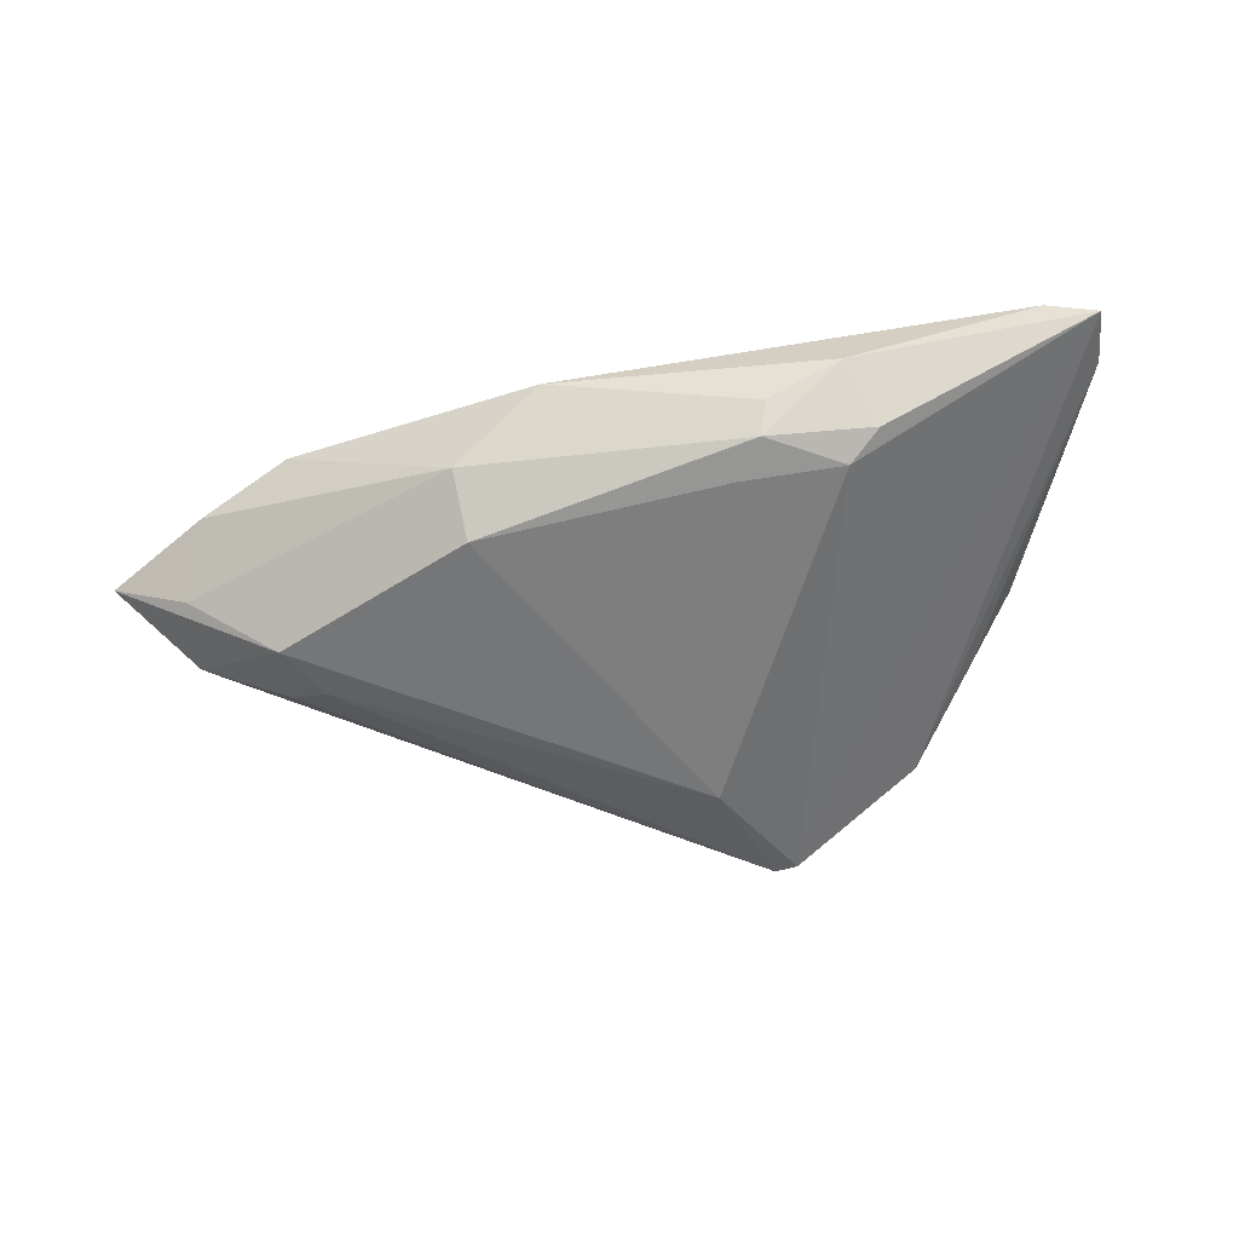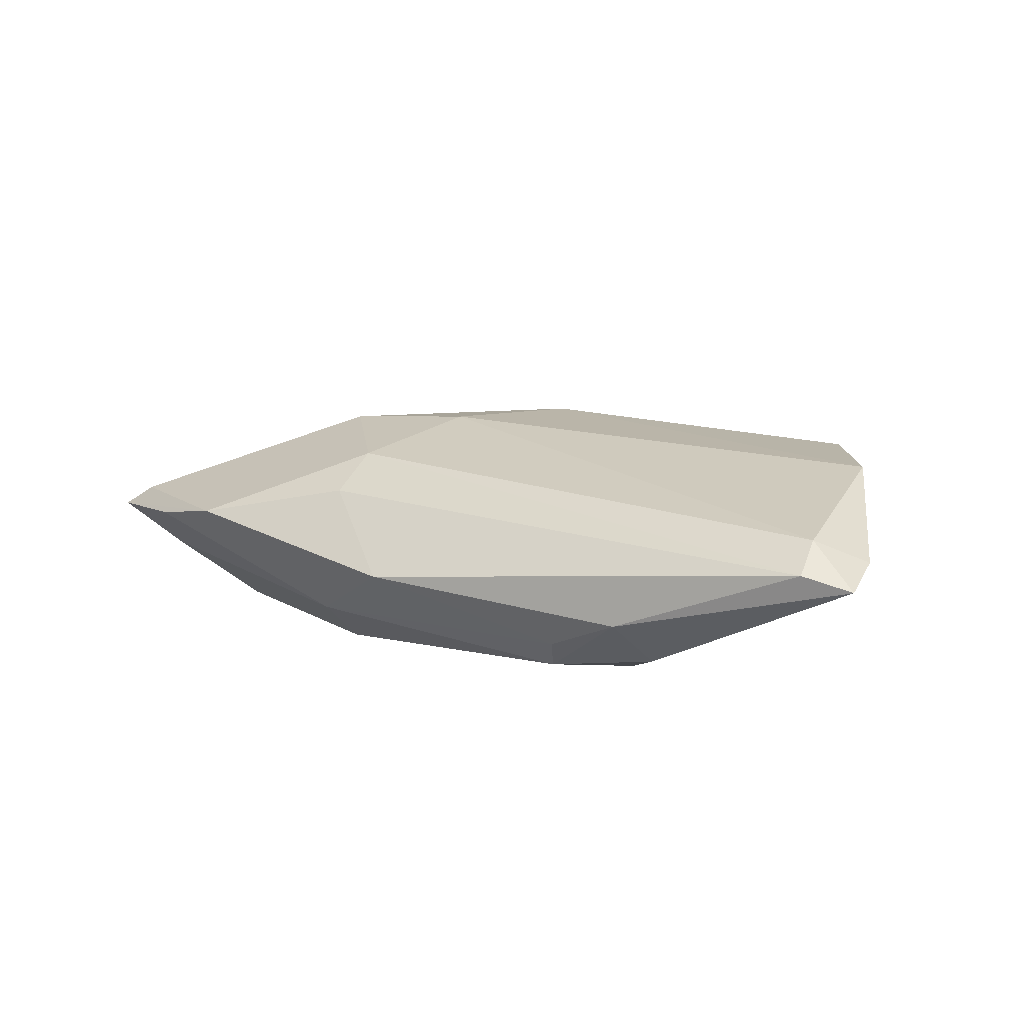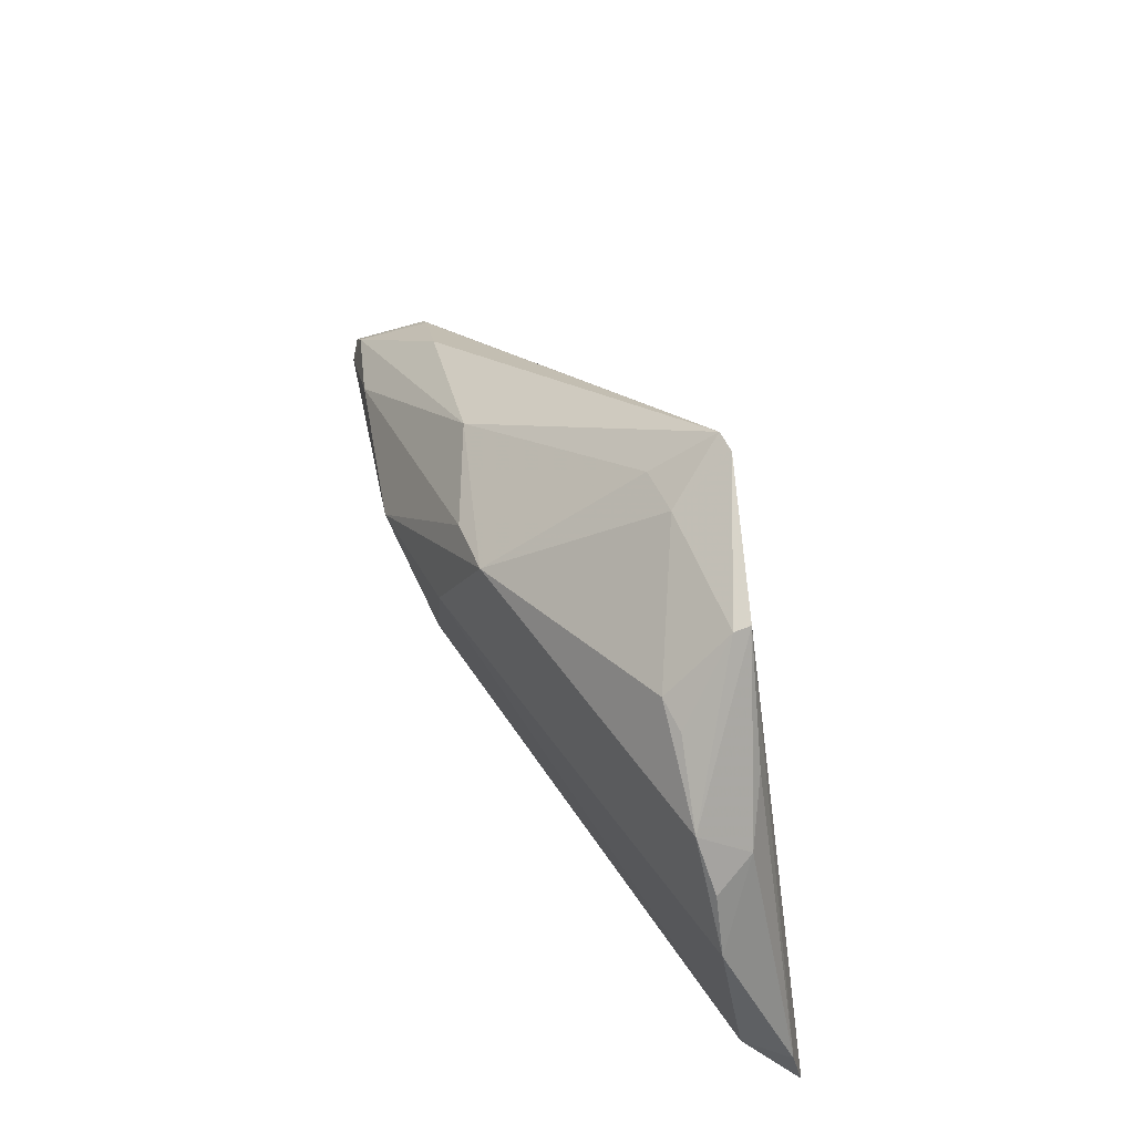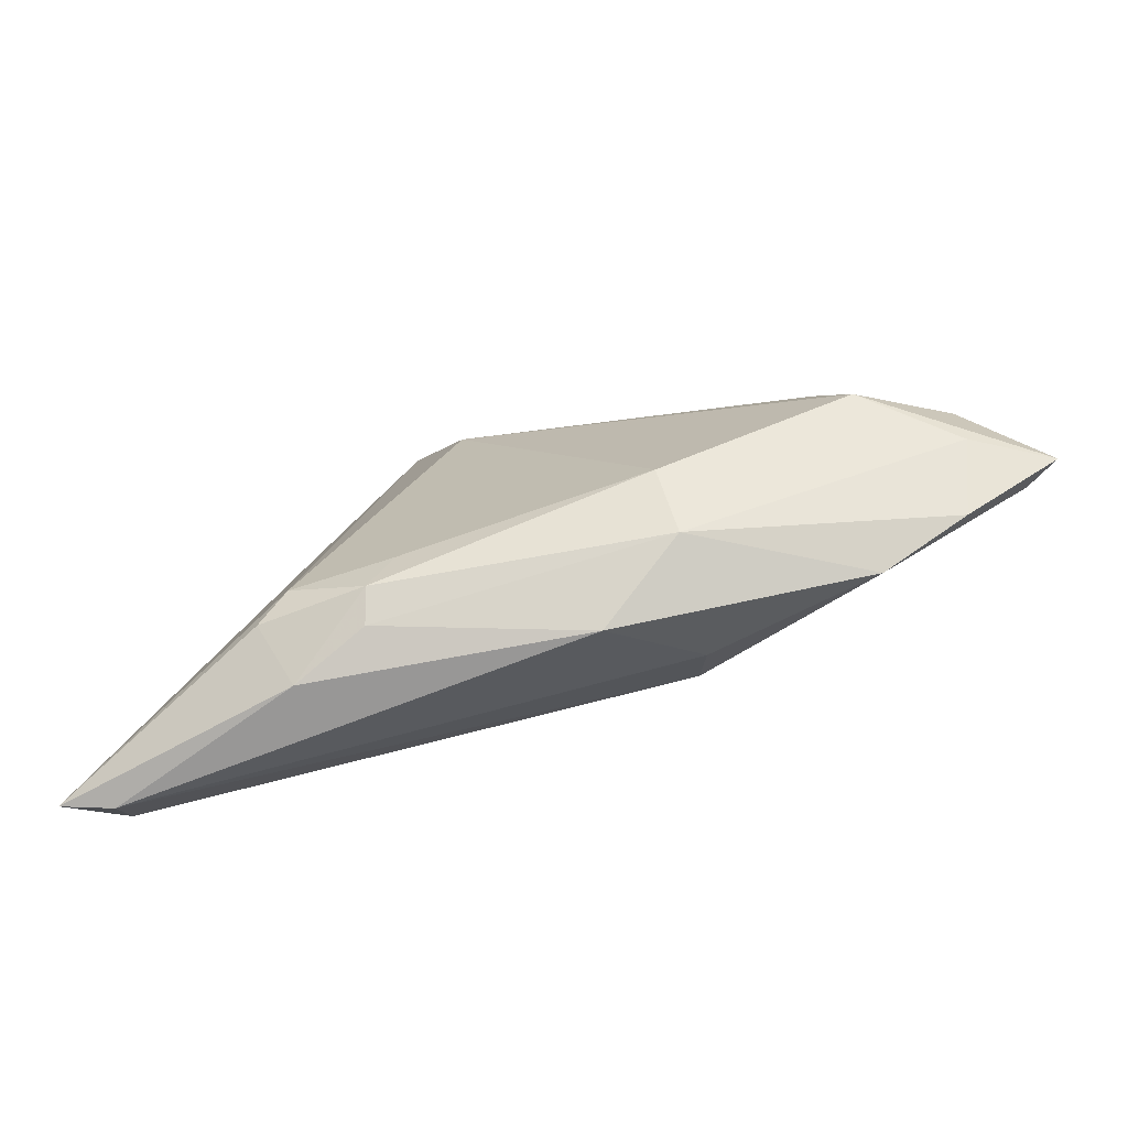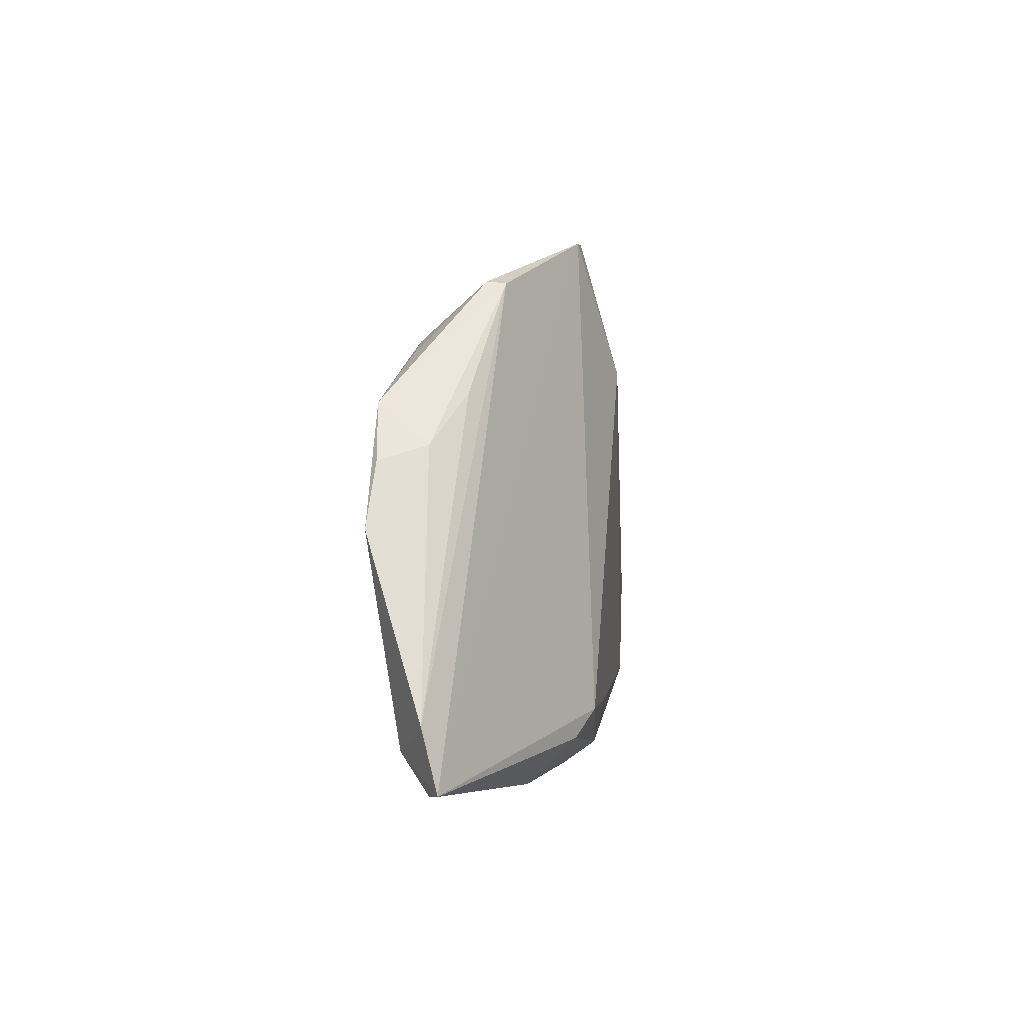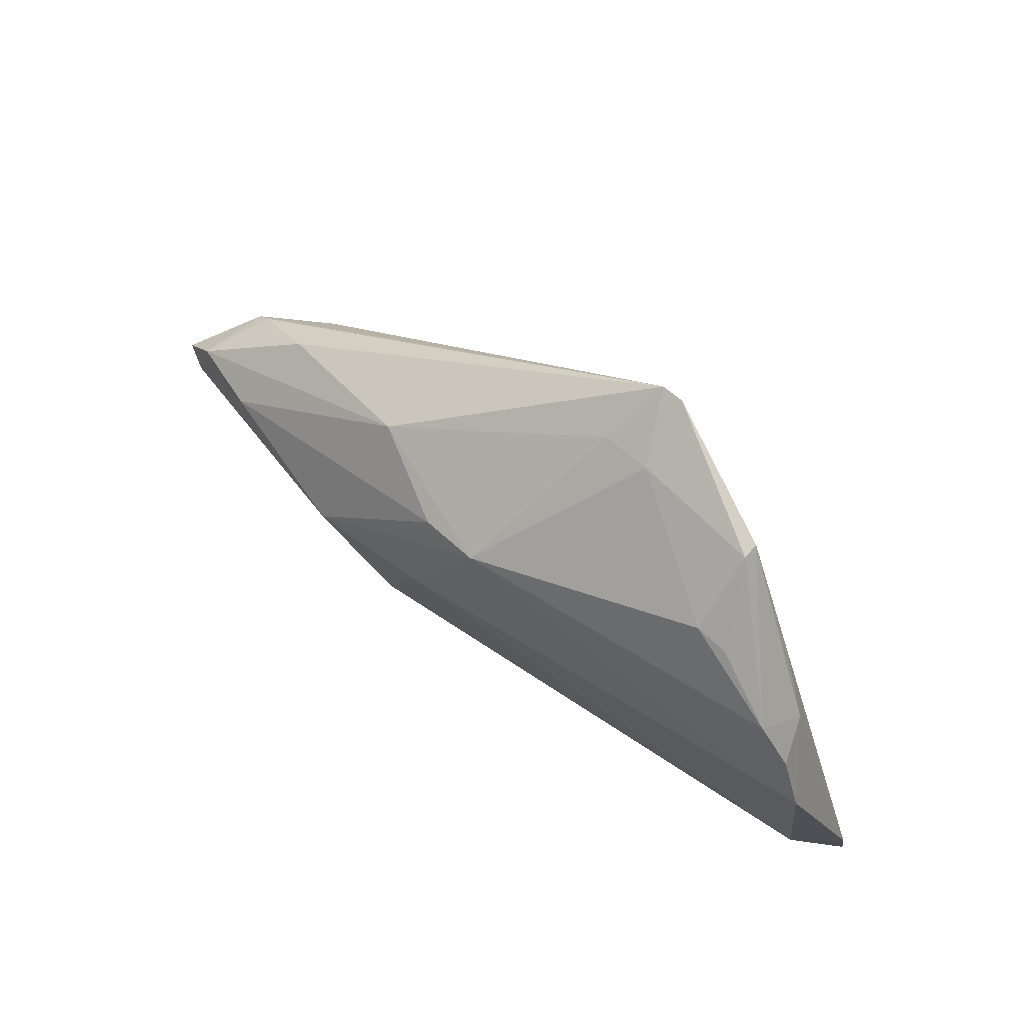
<metadata>
{"format":"obj","ext":"obj","renderer":"f3d","projection":"perspective","resolution":1024,"background":"white","views":[{"elev":-56.8,"azim":7.4,"up":"+Z"},{"elev":14.4,"azim":24.8,"up":"+Z"},{"elev":51.8,"azim":58.2,"up":"+Y"},{"elev":-73.2,"azim":-165.5,"up":"+Y"},{"elev":-1.8,"azim":93.8,"up":"+Y"},{"elev":62.4,"azim":34.4,"up":"+Y"}]}
</metadata>
<code>
v -0.03509 0.003884 -0.002941
v -0.014 -0.02583 -0.00789
v 0.01678 0.02594 -0.0018
v -0.03561 -0.001111 -0.01026
v 0.03141 0.02418 0.0006691
v -0.04315 -0.01895 -0.0002329
v -0.05074 -0.01123 0.0007943
v -0.04564 -0.004012 -0.007089
v 0.0167 0.03069 -0.008802
v -0.01306 -0.01989 -0.01323
v 0.04404 0.005539 0.005588
v -0.0544 -0.01197 -0.001676
v -0.01533 0.01194 0.004021
v -0.006084 -0.003346 0.01323
v -0.01358 -0.02263 0.006629
v 0.03423 0.01629 0.008128
v -0.04954 -0.006876 6.575e-05
v 0.01087 0.02546 -0.002758
v -0.04394 -0.002556 -0.00663
v 0.00904 0.01623 -0.01323
v -0.03987 -0.004544 0.004595
v -0.03132 -0.002676 -0.01251
v 0.02644 -0.02258 -0.01093
v 0.05436 -0.02253 0.005257
v -0.004323 -0.03088 -0.001374
v -0.02075 -0.004296 0.0122
v 0.02702 -0.03088 -0.003494
v 0.01483 -0.02247 -0.0116
v 0.03937 0.01128 0.00193
v 0.04549 0.003845 0.01084
v 0.04861 -0.03001 0.00501
v 0.01864 -0.0292 -0.007286
v 0.002615 0.0109 0.01249
v -0.03305 -0.02372 0.002115
v 0.04178 0.01015 0.01117
v 0.03152 0.02393 -0.001463
v -0.00457 0.009708 0.01096
v 0.0544 -0.0293 0.003598
v 0.04835 -0.003246 0.01161
v 0.03049 0.01772 0.007997
v 0.02993 -0.02553 -0.008955
v 0.0486 -0.02548 0.007928
v -0.03509 -0.009058 -0.01323
v 0.01784 -0.02688 -0.01062
v -0.01219 -0.01746 0.01053
v 0.0141 0.03088 -0.009064
v -0.04545 -0.01219 -0.006266
f 8 43 12
f 46 20 22
f 22 20 43
f 33 35 40
f 46 13 18
f 18 13 33
f 17 8 12
f 12 43 47
f 43 2 47
f 12 47 6
f 6 47 2
f 43 8 4
f 4 22 43
f 4 8 46
f 46 22 4
f 24 29 11
f 33 13 37
f 33 40 3
f 3 18 33
f 40 5 3
f 46 18 3
f 1 13 46
f 1 17 13
f 34 2 25
f 34 6 2
f 12 6 34
f 10 2 43
f 10 44 2
f 43 20 10
f 25 2 32
f 2 44 32
f 42 45 31
f 39 35 33
f 24 11 39
f 39 42 24
f 16 40 35
f 35 5 16
f 16 5 40
f 46 3 9
f 9 3 5
f 9 20 46
f 35 11 36
f 36 5 35
f 36 11 29
f 36 9 5
f 36 29 24
f 13 17 21
f 21 37 13
f 8 17 19
f 17 1 19
f 46 8 19
f 19 1 46
f 15 34 25
f 45 34 15
f 25 31 15
f 31 45 15
f 23 41 44
f 20 9 23
f 27 31 25
f 25 32 27
f 44 41 27
f 27 32 44
f 14 39 33
f 45 42 14
f 42 39 14
f 30 11 35
f 35 39 30
f 30 39 11
f 7 17 12
f 7 21 17
f 12 34 7
f 7 34 45
f 44 10 28
f 28 23 44
f 28 10 20
f 20 23 28
f 31 27 38
f 38 27 41
f 24 42 38
f 38 42 31
f 41 23 38
f 38 36 24
f 9 36 38
f 38 23 9
f 26 14 33
f 33 37 26
f 45 14 26
f 37 21 26
f 26 7 45
f 21 7 26

</code>
